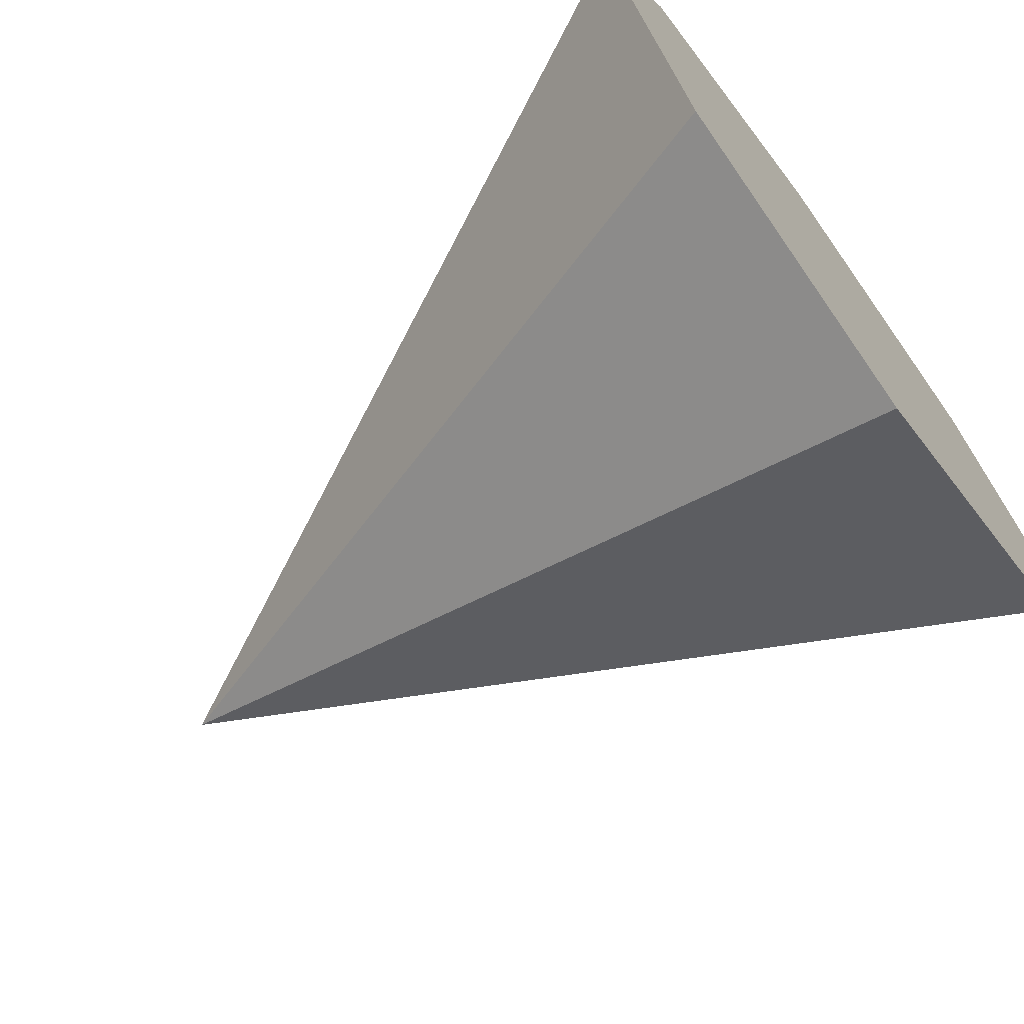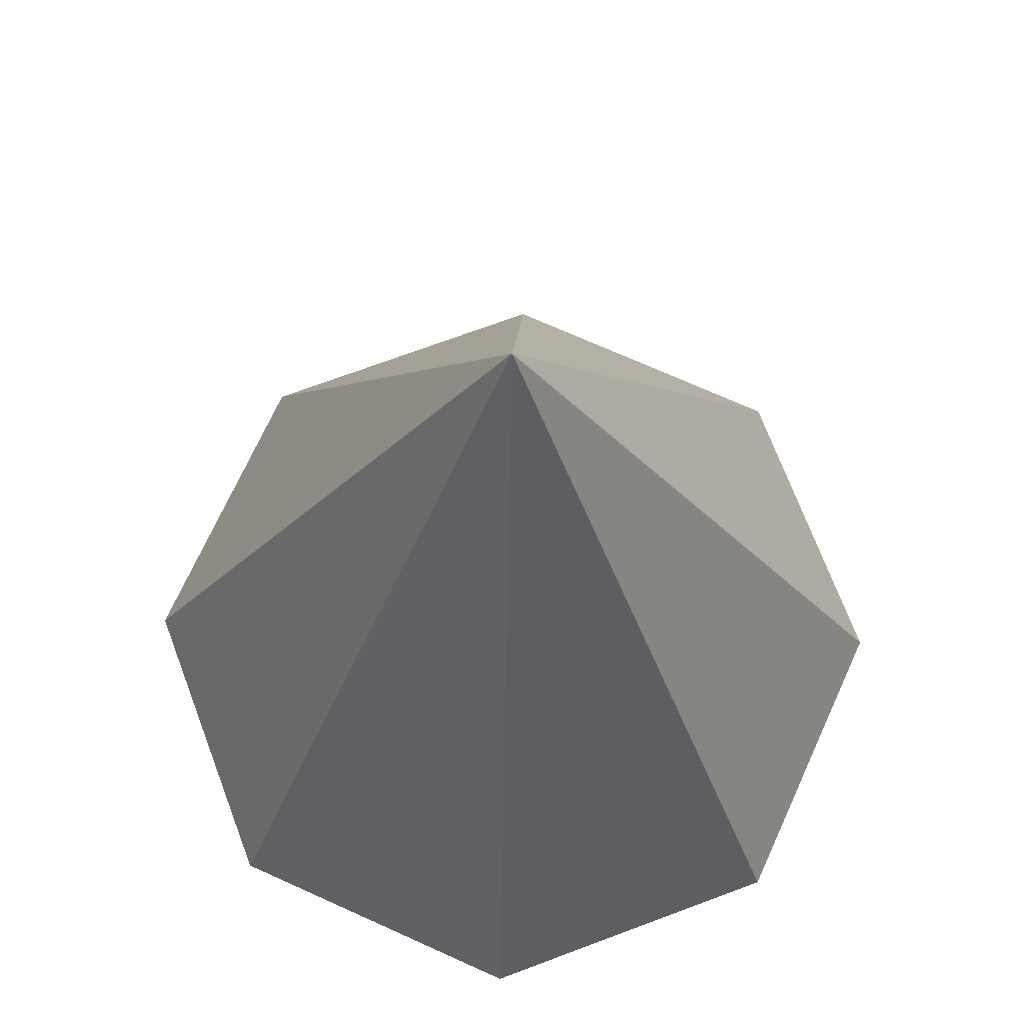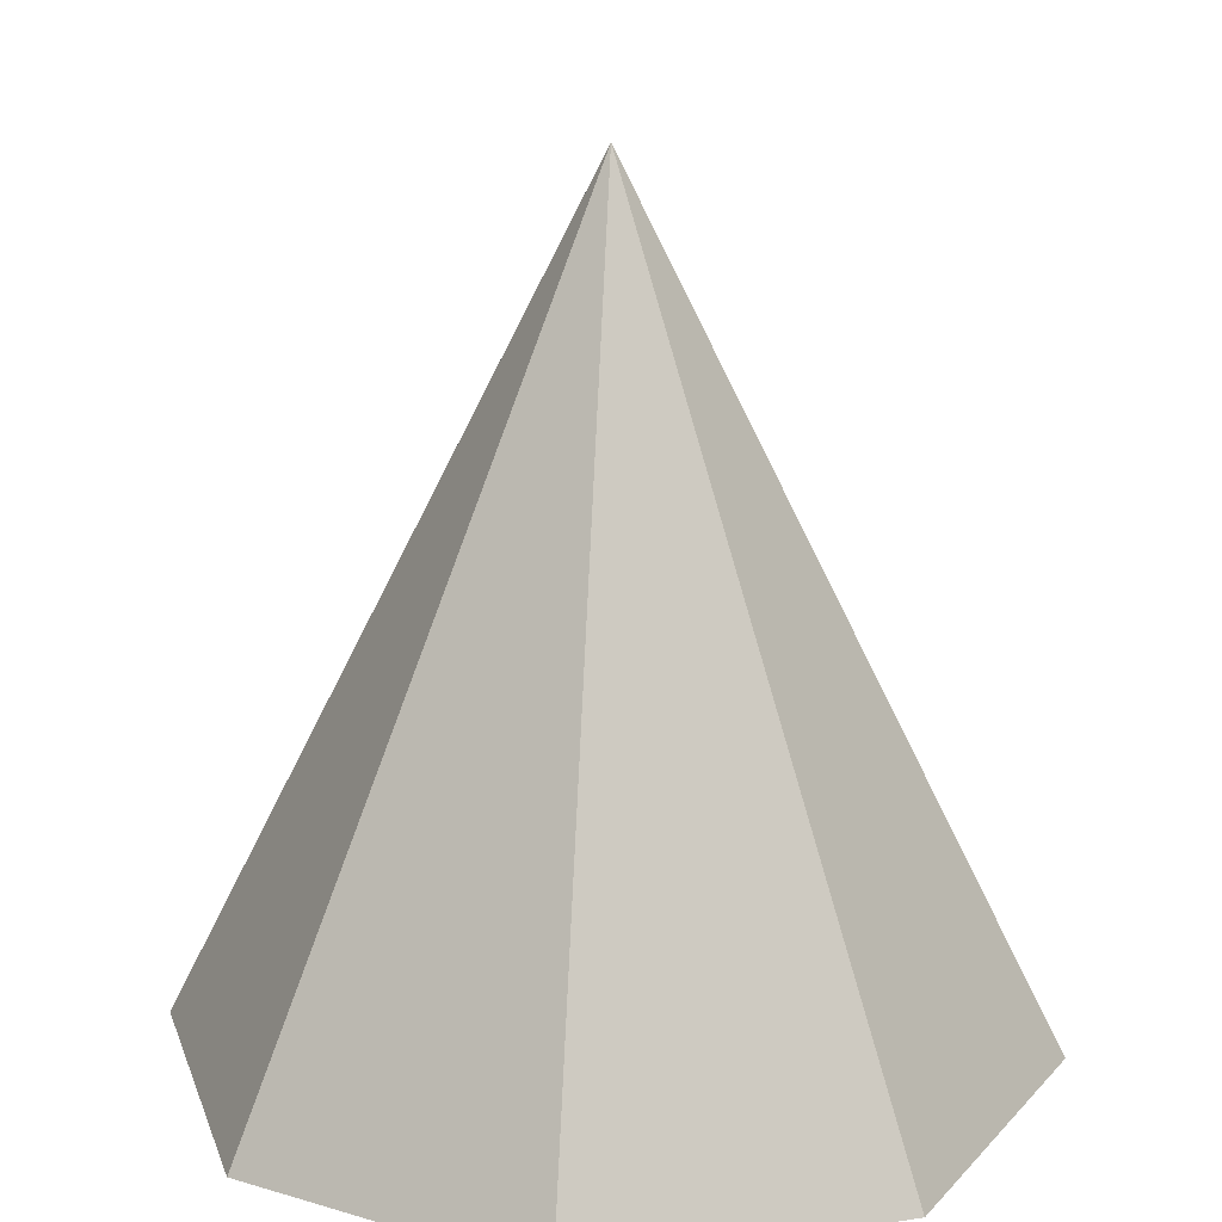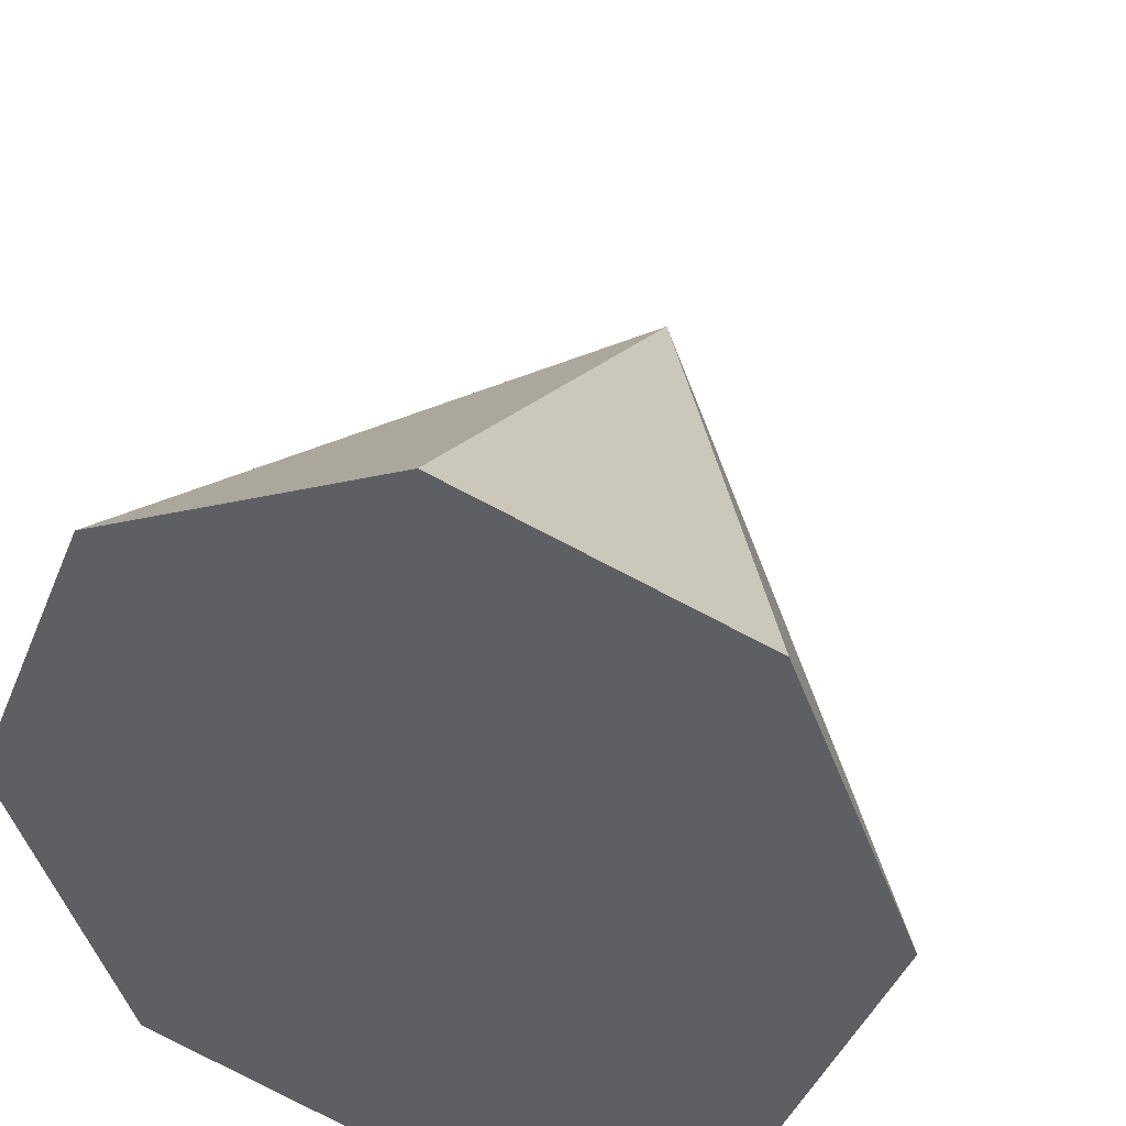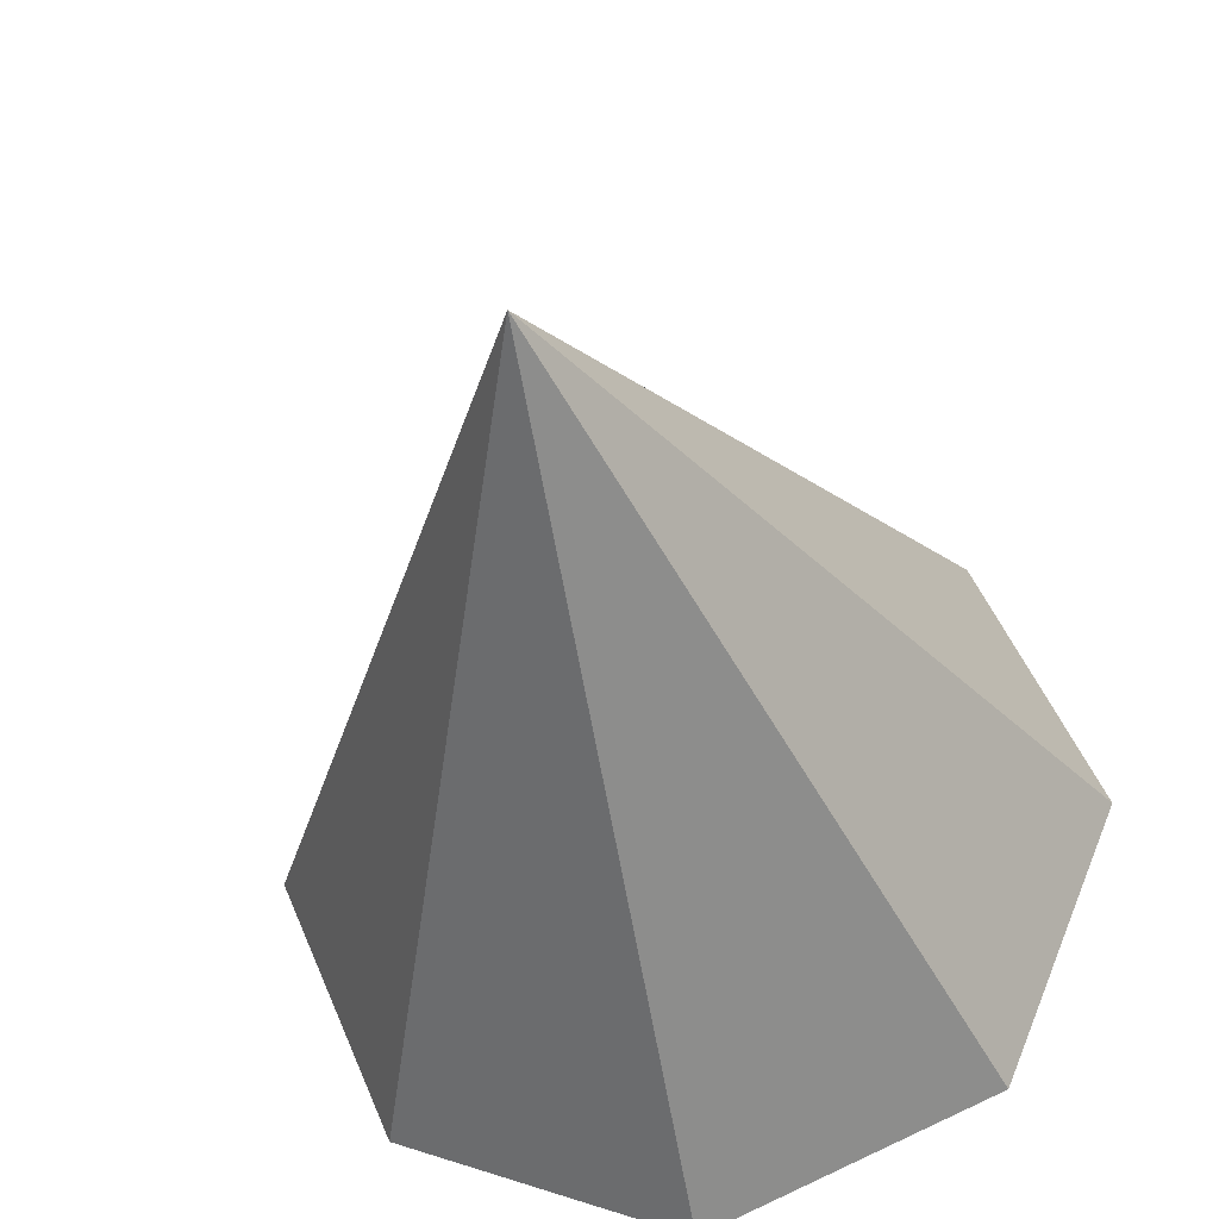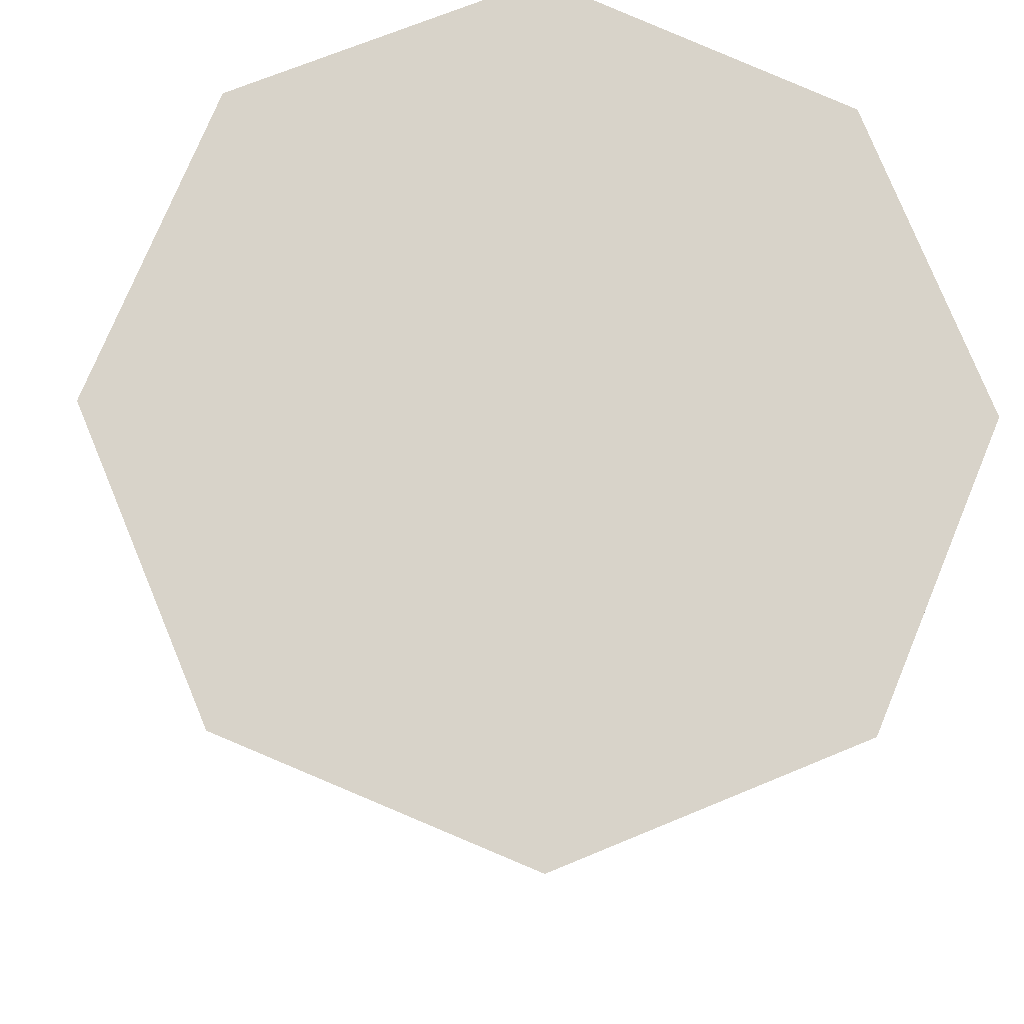
<metadata>
{"format":"obj","ext":"obj","renderer":"f3d","projection":"perspective","resolution":1024,"background":"white","views":[{"elev":-70.3,"azim":-53.9,"up":"+Z"},{"elev":69.9,"azim":91.9,"up":"+Y"},{"elev":19.8,"azim":141.4,"up":"+Y"},{"elev":38.9,"azim":15.4,"up":"+Z"},{"elev":-34.8,"azim":-169.0,"up":"+Z"},{"elev":-12.9,"azim":-3.9,"up":"+Z"}]}
</metadata>
<code>
o Cylinder
v -0.06572 -0.05132 -1.186
v -0.06572 1.949 -0.1861
v 0.6414 -0.05132 -0.8933
v -0.06579 1.949 -0.1862
v 0.9343 -0.05132 -0.1862
v 0.6414 -0.05132 0.5209
v -0.06572 1.949 -0.1863
v -0.06572 -0.05132 0.8138
v -0.7728 -0.05132 0.5209
v -0.06565 1.949 -0.1862
v -1.066 -0.05132 -0.1862
v -0.7728 -0.05132 -0.8933
v -0.06572 -0.05132 -0.1862
f 1 4 3
f 3 4 5
f 5 4 6
f 6 7 8
f 8 7 9
f 9 10 11
f 4 10 7
f 11 2 12
f 12 2 1
f 13 6 8
f 2 10 4
f 13 9 11
f 12 13 11
f 3 13 1
f 13 5 6
f 13 8 9
f 12 1 13
f 3 5 13

</code>
